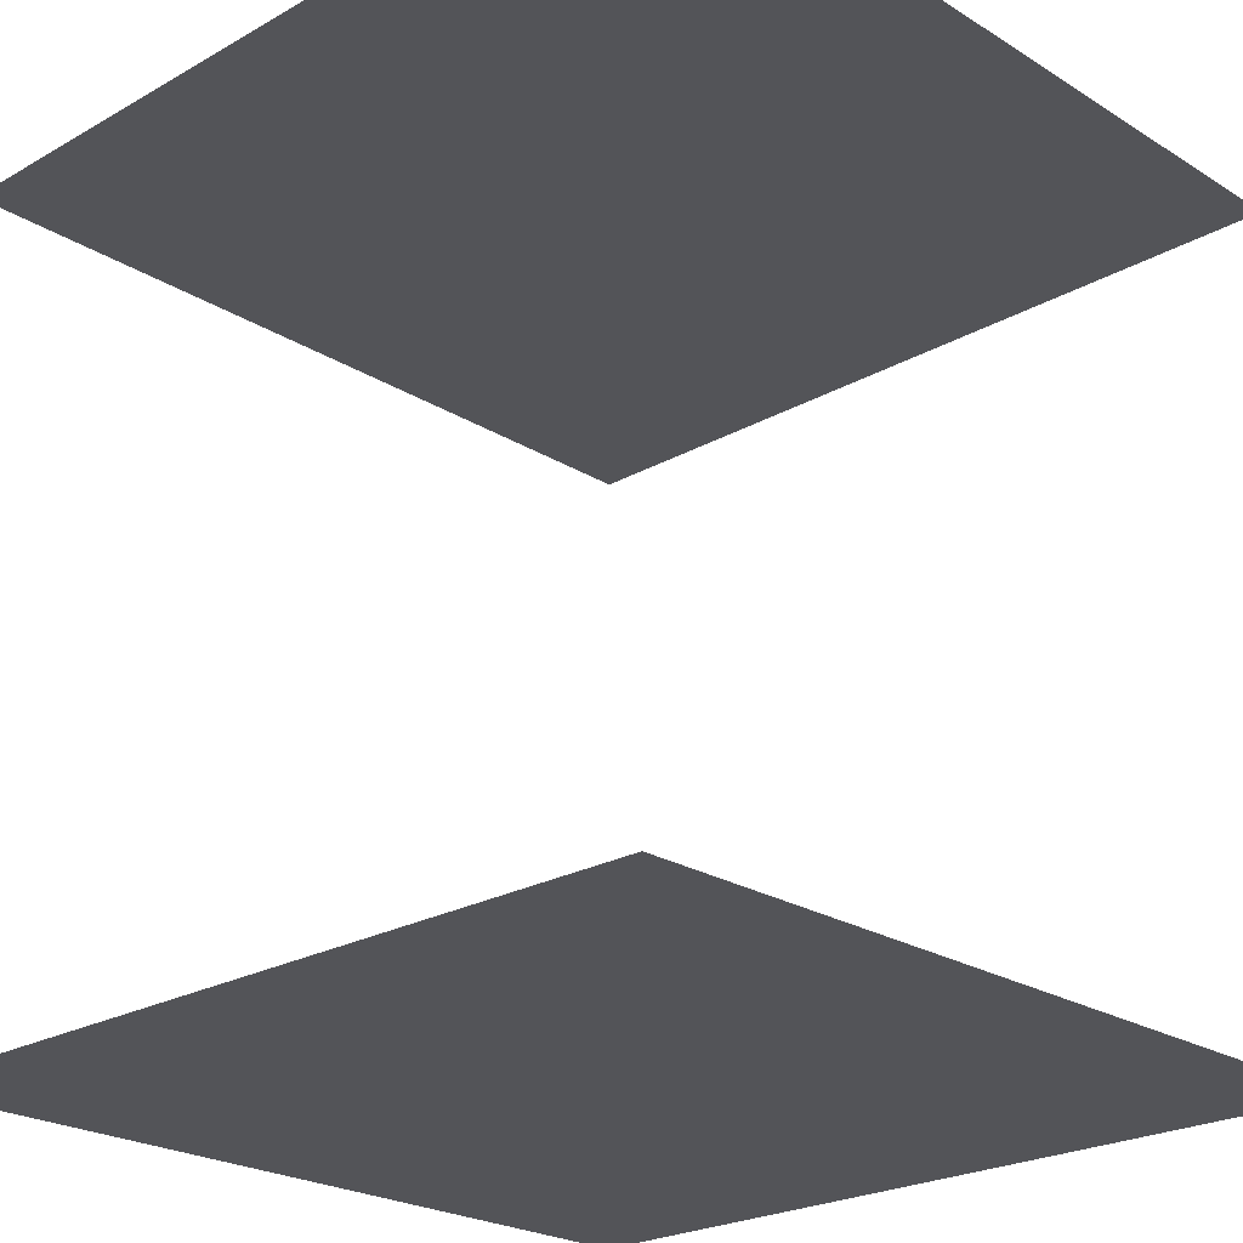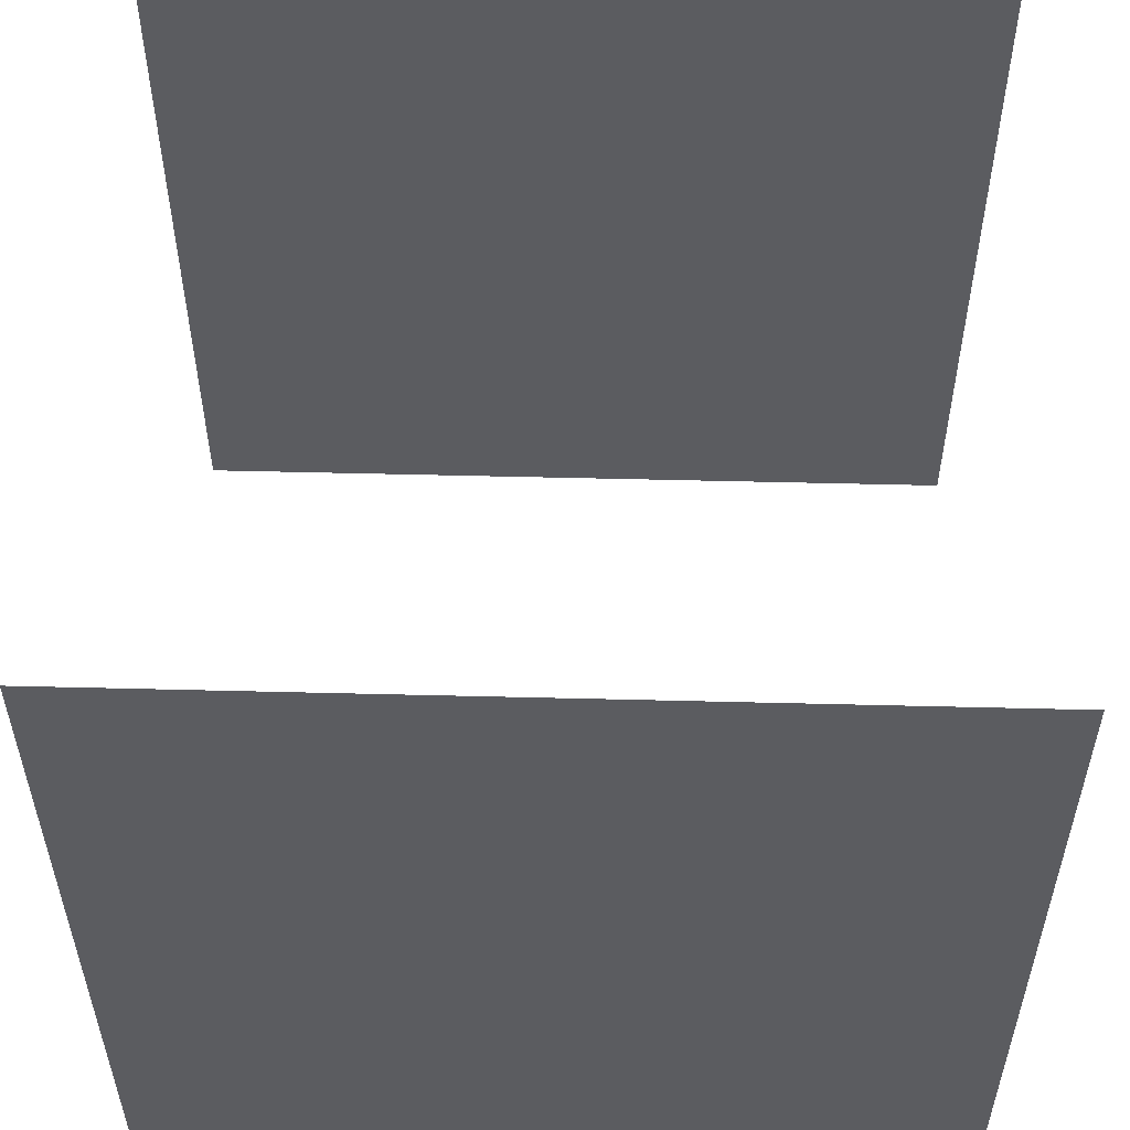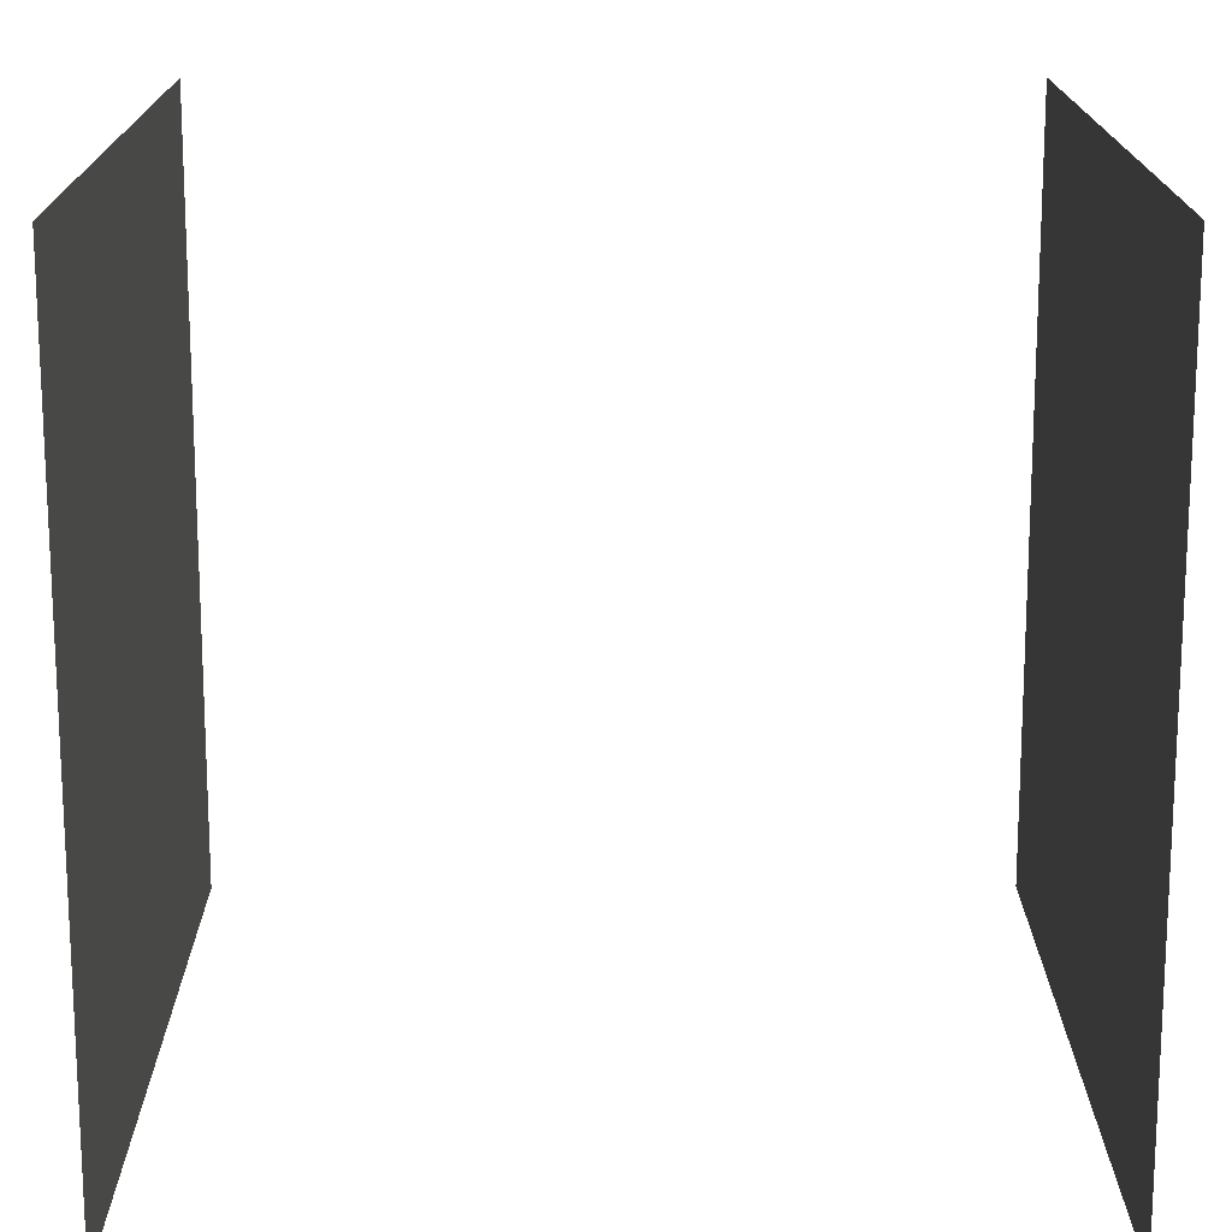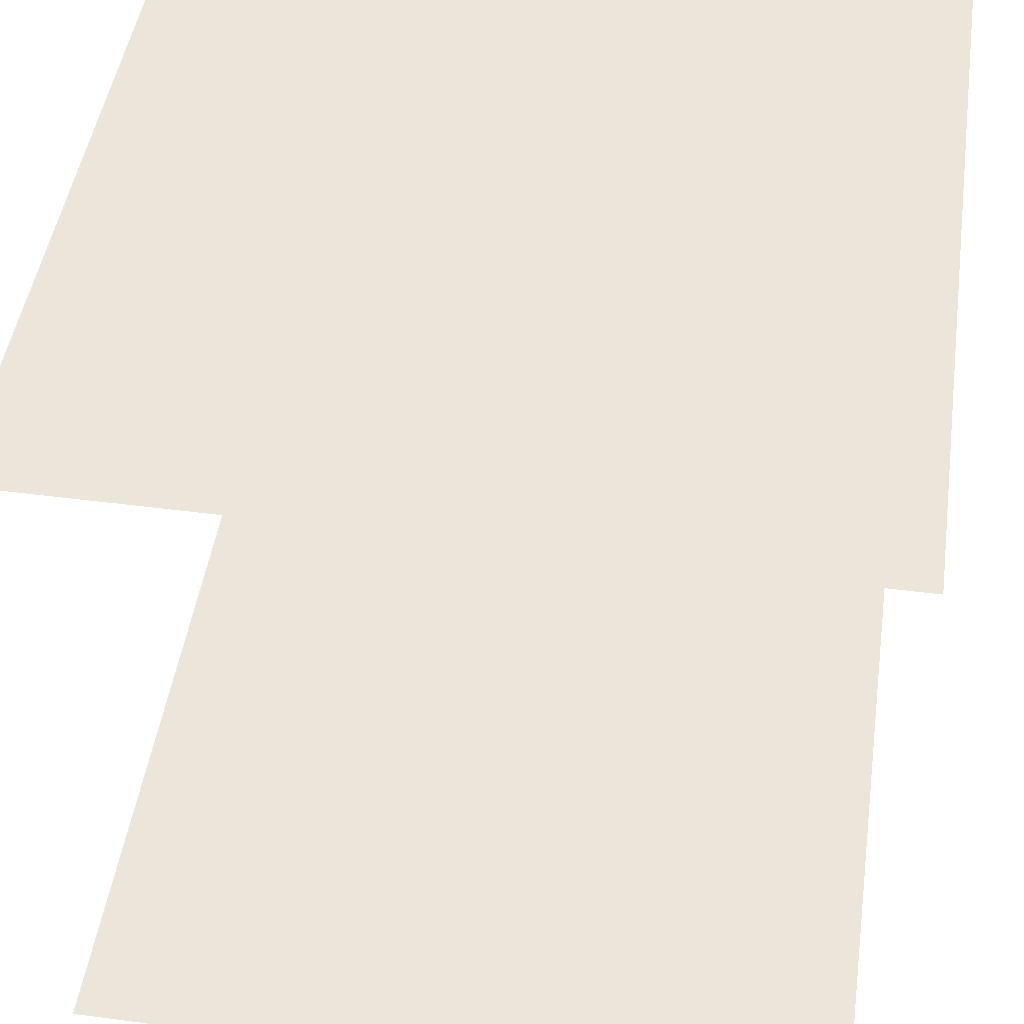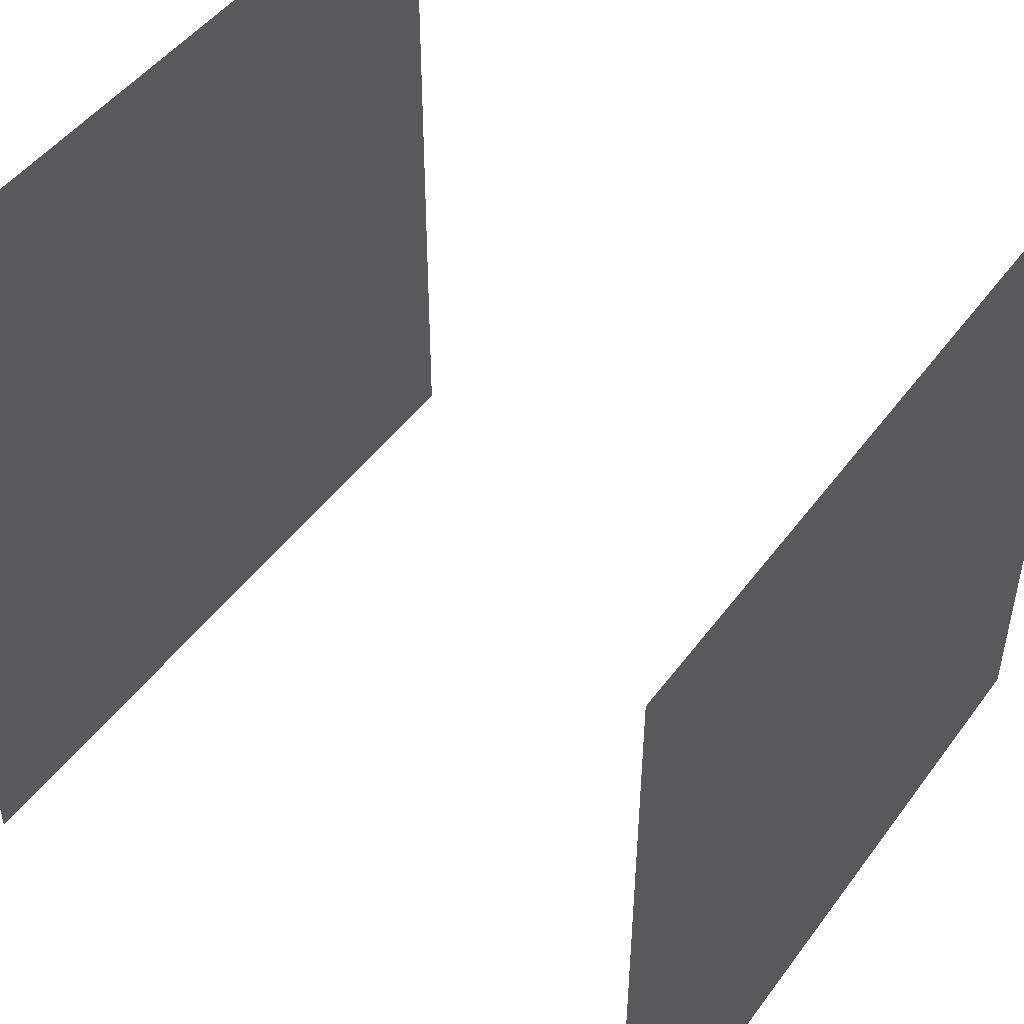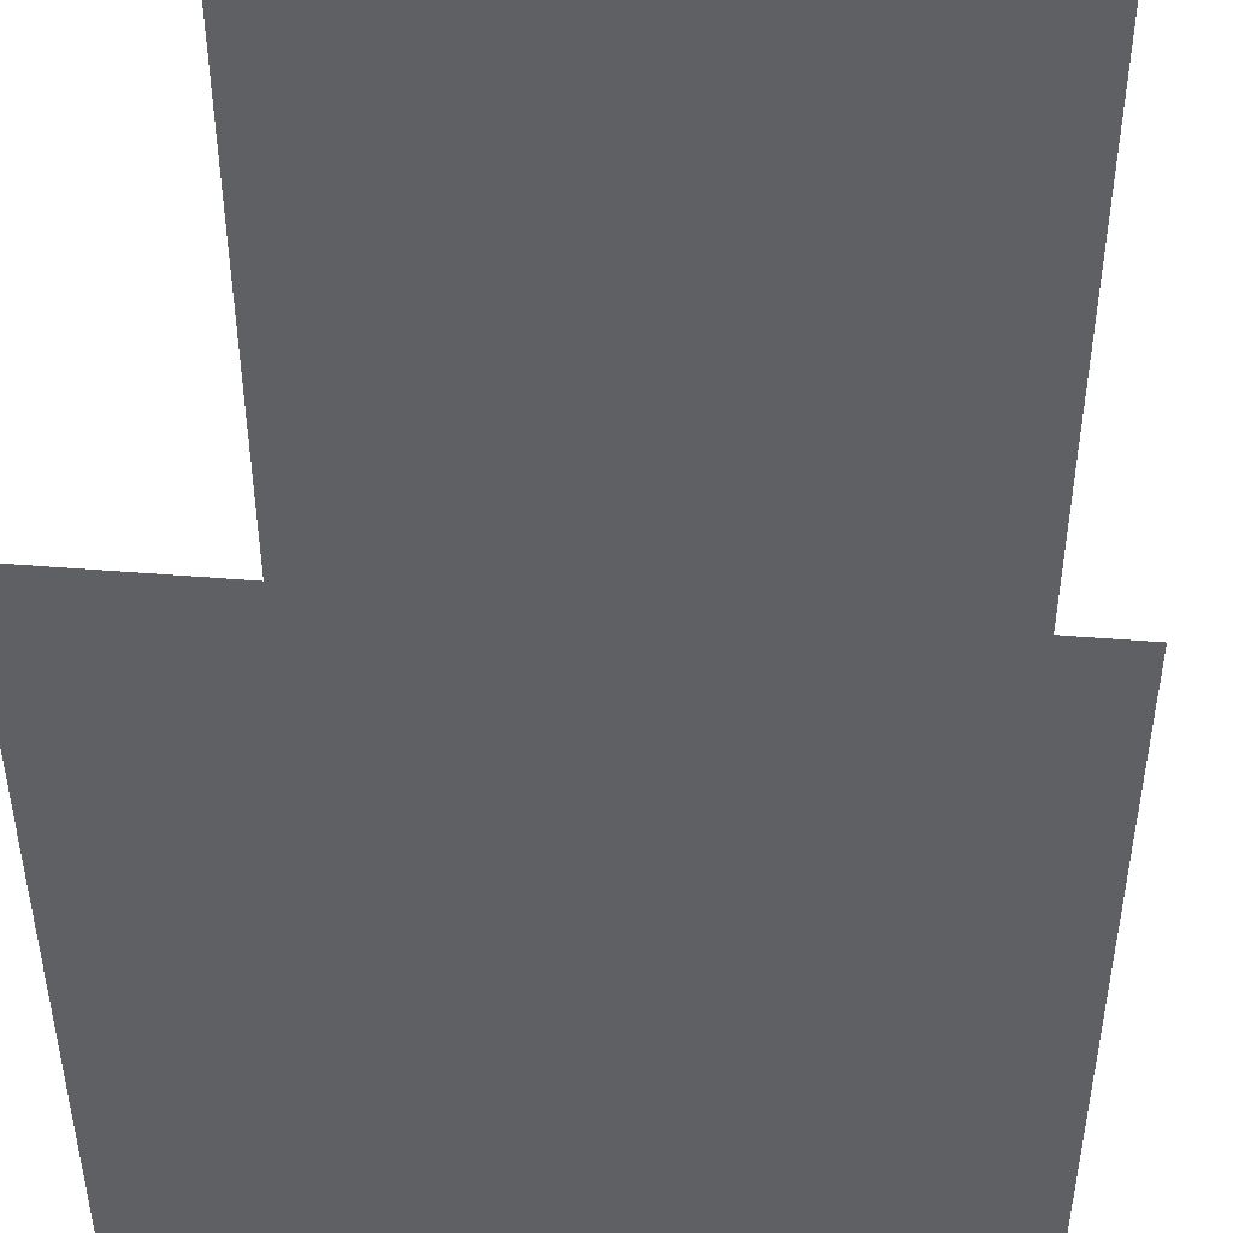
<metadata>
{"format":"obj","ext":"obj","renderer":"f3d","projection":"perspective","resolution":1024,"background":"white","views":[{"elev":-23.4,"azim":-46.3,"up":"+Y"},{"elev":54.8,"azim":1.5,"up":"+Z"},{"elev":16.5,"azim":-90.3,"up":"+Z"},{"elev":47.5,"azim":98.4,"up":"+Y"},{"elev":48.1,"azim":-55.3,"up":"+Z"},{"elev":44.1,"azim":-174.4,"up":"+Z"}]}
</metadata>
<code>
o Plane.001_Plane.002
v 6 0 2
v 10 0 2
v 6 0 -2
v 10 0 -2
v 6 4 -2
v 10 4 -2
v 6 4 2
v 10 4 2
g Plane.001_Plane.002_DEkce
f 5 6 8 7
g Plane.001_Plane.002_Boden
f 1 2 4 3

</code>
